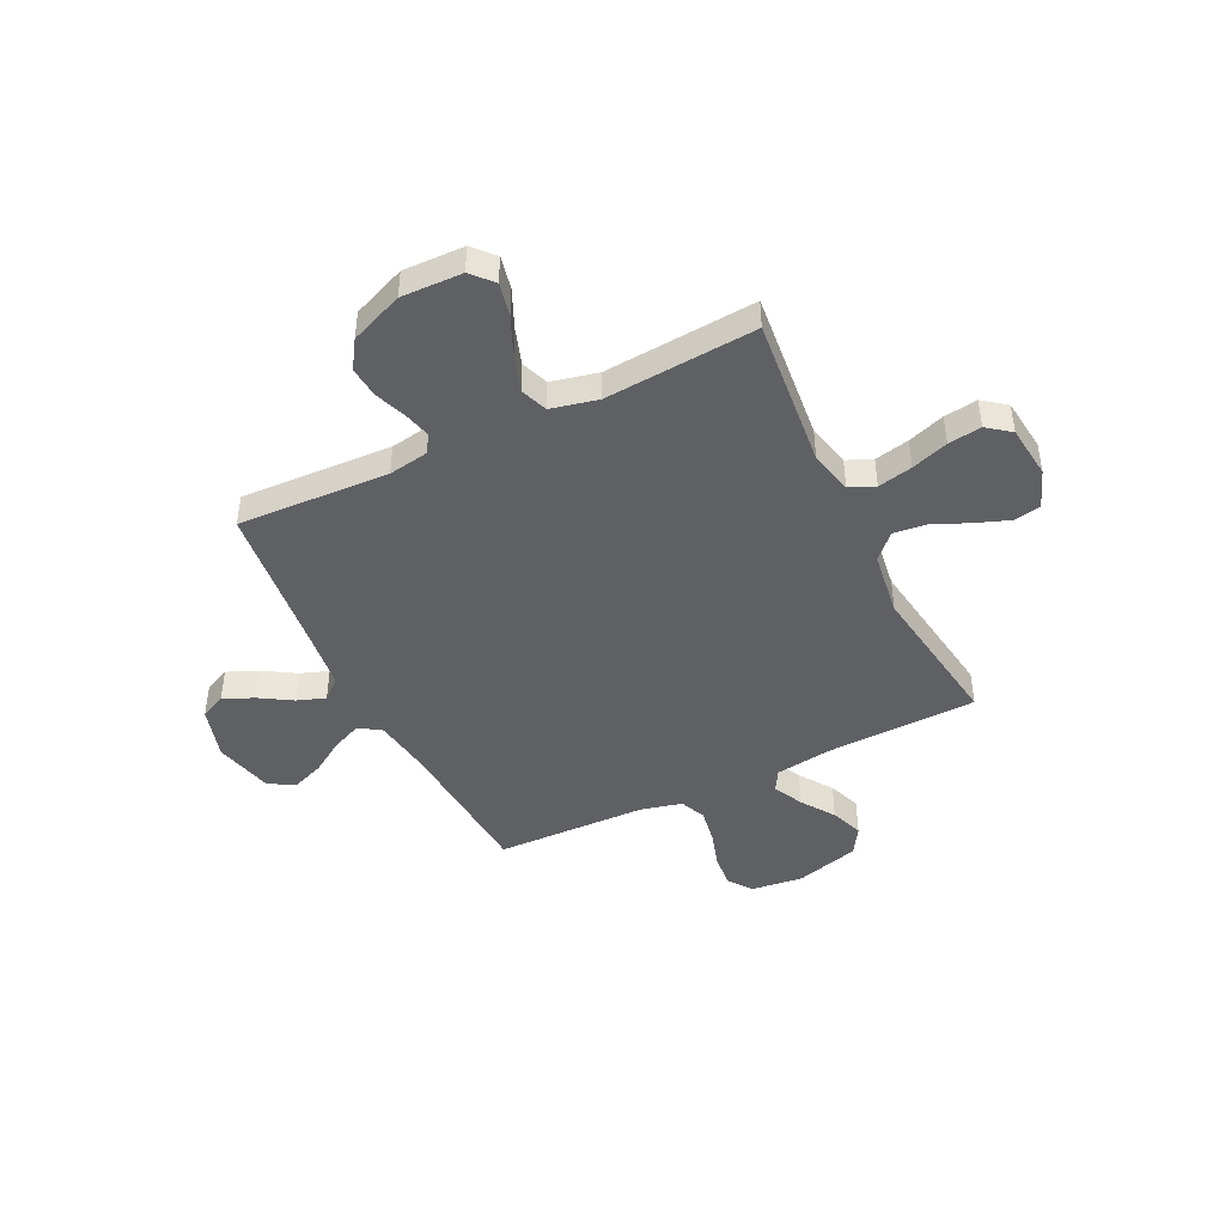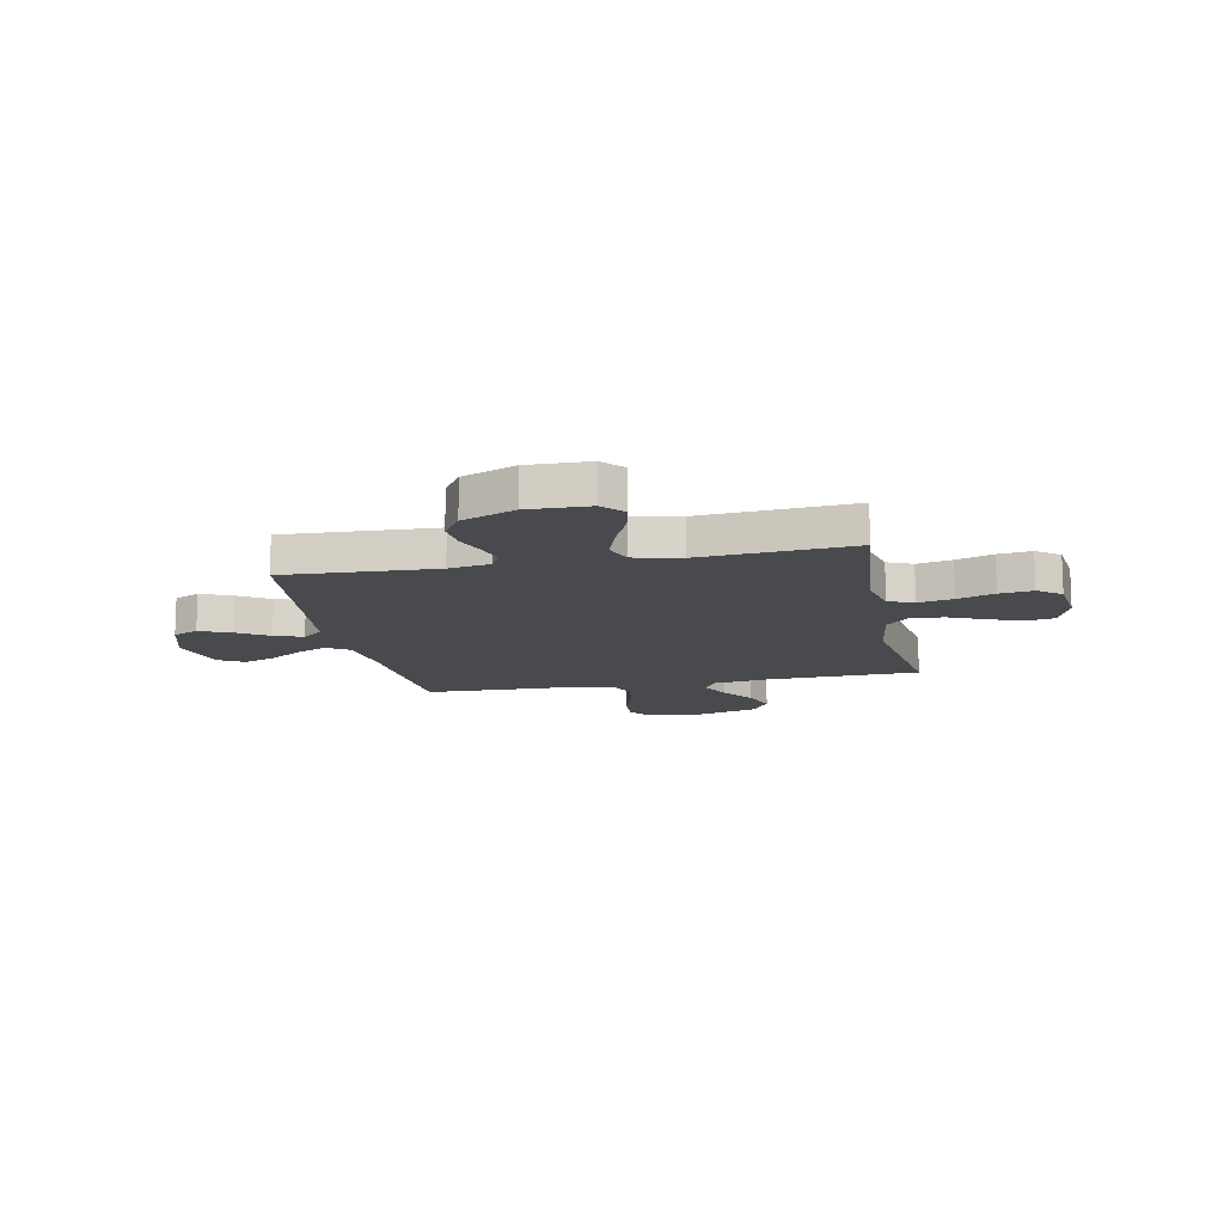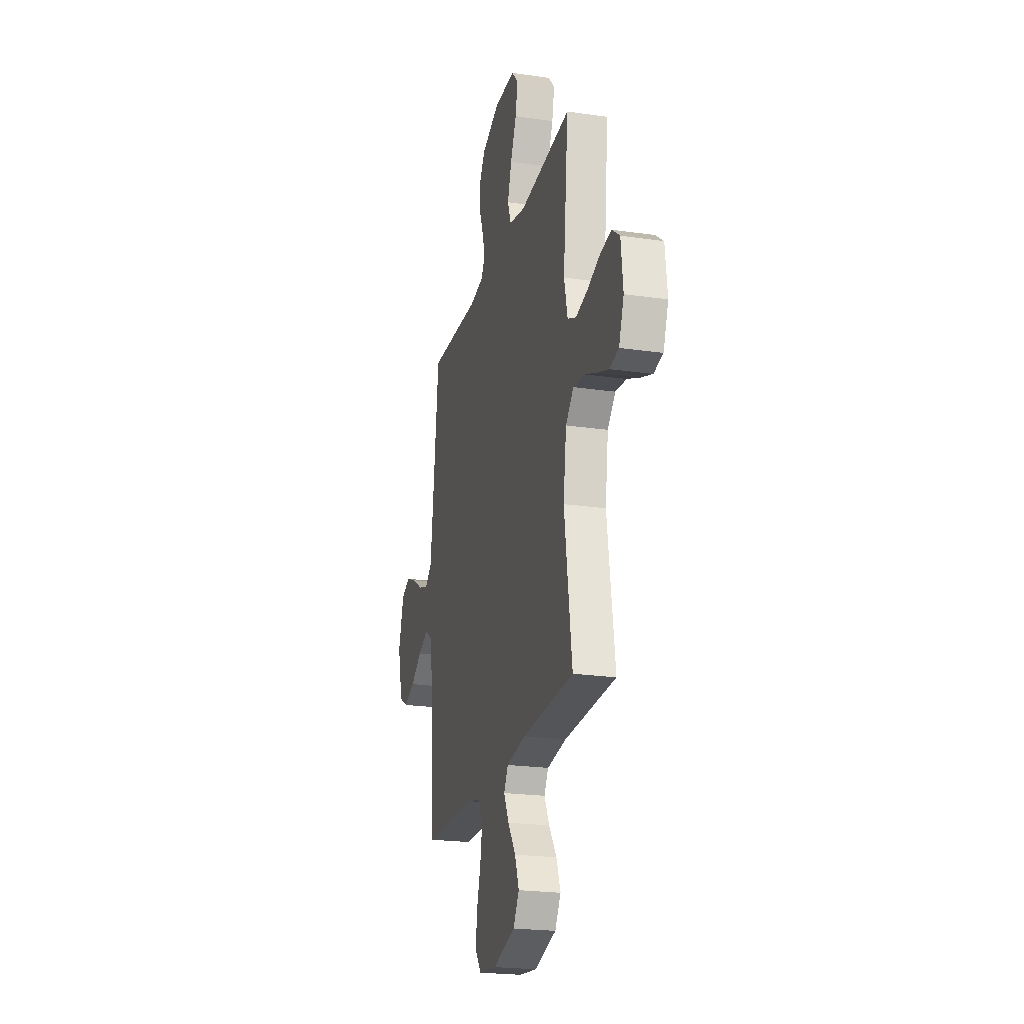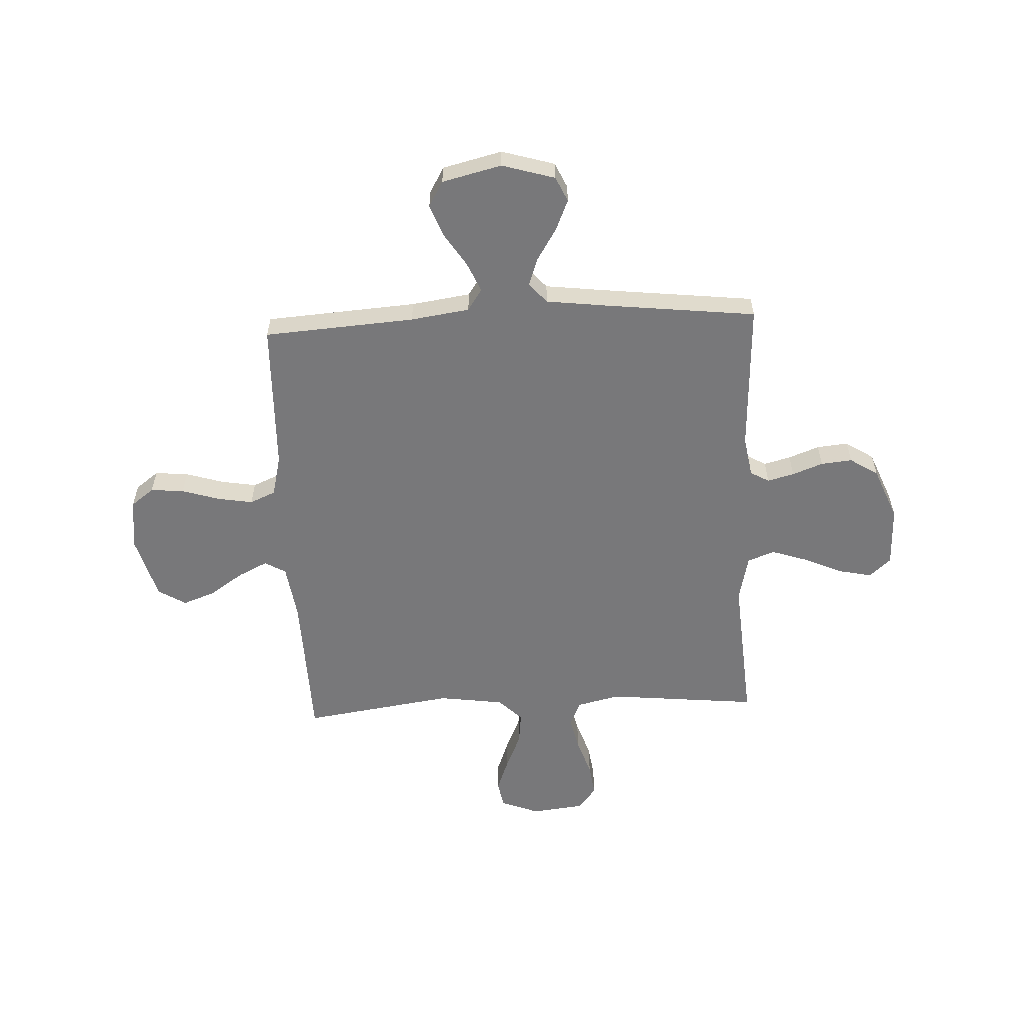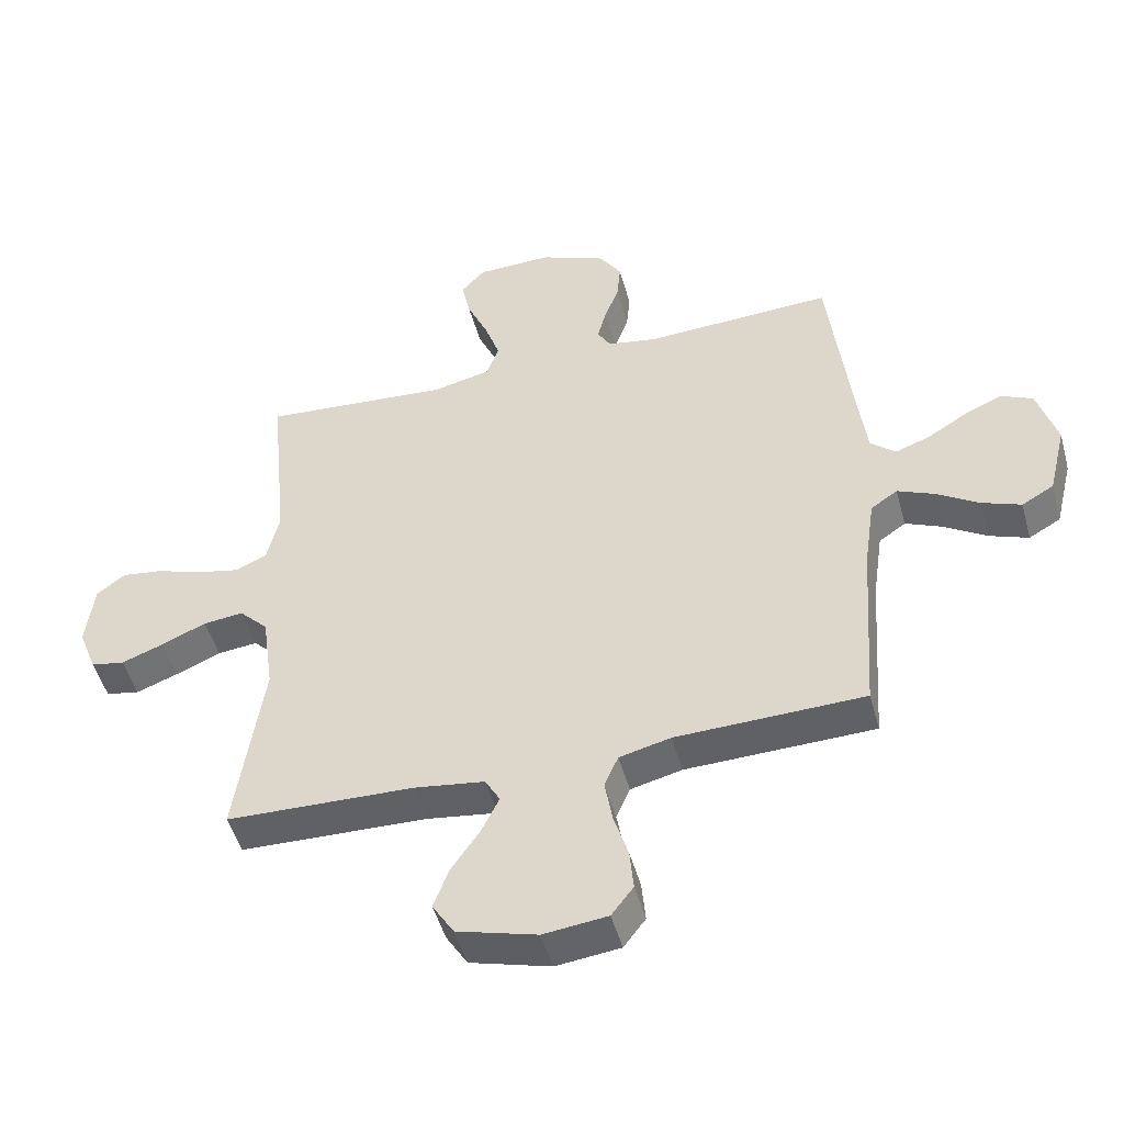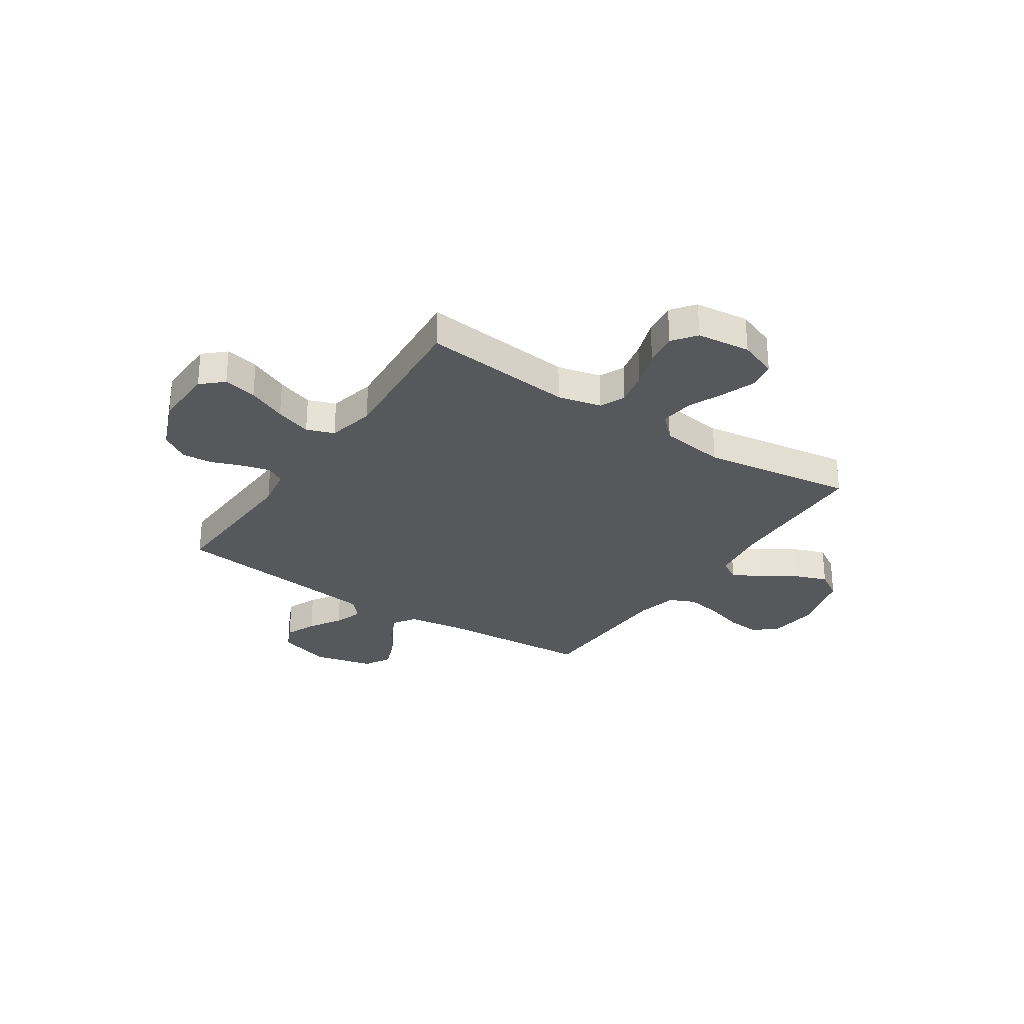
<metadata>
{"format":"obj","ext":"obj","renderer":"f3d","projection":"perspective","resolution":1024,"background":"white","views":[{"elev":-44.5,"azim":26.0,"up":"+Y"},{"elev":-13.3,"azim":11.3,"up":"+Y"},{"elev":-22.5,"azim":75.9,"up":"+Z"},{"elev":-57.5,"azim":-87.3,"up":"+Y"},{"elev":-49.0,"azim":-164.8,"up":"+Z"},{"elev":-28.8,"azim":56.3,"up":"+Y"}]}
</metadata>
<code>
v 0.5 0.07 0.5
v 0.47 0.07 0.2
v 0.49 0.07 0.114
v 0.54 0.07 0.092
v 0.609 0.07 0.107
v 0.682 0.07 0.132
v 0.748 0.07 0.141
v 0.794 0.07 0.106
v 0.806 0.07 0
v 0.777 0.07 -0.076
v 0.723 0.07 -0.086
v 0.656 0.07 -0.061
v 0.584 0.07 -0.03
v 0.52 0.07 -0.023
v 0.474 0.07 -0.07
v 0.456 0.07 -0.2
v 0.5 0.07 -0.5
v 0.2 0.07 -0.509
v 0.088 0.07 -0.525
v 0.064 0.07 -0.567
v 0.093 0.07 -0.626
v 0.138 0.07 -0.692
v 0.162 0.07 -0.757
v 0.128 0.07 -0.812
v 0 0.07 -0.848
v -0.102 0.07 -0.836
v -0.137 0.07 -0.79
v -0.131 0.07 -0.724
v -0.108 0.07 -0.649
v -0.096 0.07 -0.579
v -0.118 0.07 -0.528
v -0.2 0.07 -0.508
v -0.5 0.07 -0.5
v -0.521 0.07 -0.2
v -0.538 0.07 -0.083
v -0.581 0.07 -0.054
v -0.64 0.07 -0.08
v -0.707 0.07 -0.123
v -0.77 0.07 -0.147
v -0.821 0.07 -0.118
v -0.85 0.07 0
v -0.819 0.07 0.105
v -0.769 0.07 0.128
v -0.708 0.07 0.102
v -0.645 0.07 0.063
v -0.589 0.07 0.043
v -0.549 0.07 0.078
v -0.534 0.07 0.2
v -0.5 0.07 0.5
v -0.2 0.07 0.486
v -0.119 0.07 0.5
v -0.098 0.07 0.537
v -0.112 0.07 0.59
v -0.135 0.07 0.651
v -0.141 0.07 0.713
v -0.105 0.07 0.769
v 0 0.07 0.812
v 0.121 0.07 0.809
v 0.159 0.07 0.767
v 0.145 0.07 0.701
v 0.111 0.07 0.624
v 0.087 0.07 0.552
v 0.107 0.07 0.498
v 0.2 0.07 0.477
v 0.5 0 0.5
v 0.47 0 0.2
v 0.49 0 0.114
v 0.54 0 0.092
v 0.609 0 0.107
v 0.682 0 0.132
v 0.748 0 0.141
v 0.794 0 0.106
v 0.806 0 0
v 0.777 0 -0.076
v 0.723 0 -0.086
v 0.656 0 -0.061
v 0.584 0 -0.03
v 0.52 0 -0.023
v 0.474 0 -0.07
v 0.456 0 -0.2
v 0.5 0 -0.5
v 0.2 0 -0.509
v 0.088 0 -0.525
v 0.064 0 -0.567
v 0.093 0 -0.626
v 0.138 0 -0.692
v 0.162 0 -0.757
v 0.128 0 -0.812
v 0 0 -0.848
v -0.102 0 -0.836
v -0.137 0 -0.79
v -0.131 0 -0.724
v -0.108 0 -0.649
v -0.096 0 -0.579
v -0.118 0 -0.528
v -0.2 0 -0.508
v -0.5 0 -0.5
v -0.521 0 -0.2
v -0.538 0 -0.083
v -0.581 0 -0.054
v -0.64 0 -0.08
v -0.707 0 -0.123
v -0.77 0 -0.147
v -0.821 0 -0.118
v -0.85 0 0
v -0.819 0 0.105
v -0.769 0 0.128
v -0.708 0 0.102
v -0.645 0 0.063
v -0.589 0 0.043
v -0.549 0 0.078
v -0.534 0 0.2
v -0.5 0 0.5
v -0.2 0 0.486
v -0.119 0 0.5
v -0.098 0 0.537
v -0.112 0 0.59
v -0.135 0 0.651
v -0.141 0 0.713
v -0.105 0 0.769
v 0 0 0.812
v 0.121 0 0.809
v 0.159 0 0.767
v 0.145 0 0.701
v 0.111 0 0.624
v 0.087 0 0.552
v 0.107 0 0.498
v 0.2 0 0.477
f 59 60 61
f 58 59 61
f 57 58 61
f 56 57 61
f 55 56 61
f 54 55 61
f 53 54 61
f 52 53 61 62
f 51 52 62 63
f 48 49 50
f 51 63 64
f 50 51 64
f 48 50 64
f 47 48 64
f 43 44 45
f 42 43 45
f 41 42 45
f 40 41 45
f 39 40 45
f 38 39 45
f 37 38 45
f 36 37 45 46
f 64 1 2
f 47 64 2
f 46 47 2
f 36 46 2
f 35 36 2
f 27 28 29
f 26 27 29
f 25 26 29
f 24 25 29
f 23 24 29
f 22 23 29
f 21 22 29
f 20 21 29 30
f 19 20 30 31
f 16 17 18
f 19 31 32
f 18 19 32
f 16 18 32
f 15 16 32
f 11 12 13
f 10 11 13
f 9 10 13
f 8 9 13
f 7 8 13
f 6 7 13
f 5 6 13
f 4 5 13 14
f 32 33 34
f 15 32 34
f 14 15 34
f 4 14 34
f 3 4 34
f 2 3 34 35
f 125 124 123
f 125 123 122
f 125 122 121
f 125 121 120
f 125 120 119
f 125 119 118
f 125 118 117
f 126 125 117 116
f 127 126 116 115
f 114 113 112
f 128 127 115
f 128 115 114
f 128 114 112
f 128 112 111
f 109 108 107
f 109 107 106
f 109 106 105
f 109 105 104
f 109 104 103
f 109 103 102
f 109 102 101
f 110 109 101 100
f 66 65 128
f 66 128 111
f 66 111 110
f 66 110 100
f 66 100 99
f 93 92 91
f 93 91 90
f 93 90 89
f 93 89 88
f 93 88 87
f 93 87 86
f 93 86 85
f 94 93 85 84
f 95 94 84 83
f 82 81 80
f 96 95 83
f 96 83 82
f 96 82 80
f 96 80 79
f 77 76 75
f 77 75 74
f 77 74 73
f 77 73 72
f 77 72 71
f 77 71 70
f 77 70 69
f 78 77 69 68
f 98 97 96
f 98 96 79
f 98 79 78
f 98 78 68
f 98 68 67
f 99 98 67 66
f 1 65 66 2
f 2 66 67 3
f 3 67 68 4
f 4 68 69 5
f 5 69 70 6
f 6 70 71 7
f 7 71 72 8
f 8 72 73 9
f 9 73 74 10
f 10 74 75 11
f 11 75 76 12
f 12 76 77 13
f 13 77 78 14
f 14 78 79 15
f 15 79 80 16
f 16 80 81 17
f 17 81 82 18
f 18 82 83 19
f 19 83 84 20
f 20 84 85 21
f 21 85 86 22
f 22 86 87 23
f 23 87 88 24
f 24 88 89 25
f 25 89 90 26
f 26 90 91 27
f 27 91 92 28
f 28 92 93 29
f 29 93 94 30
f 30 94 95 31
f 31 95 96 32
f 32 96 97 33
f 33 97 98 34
f 34 98 99 35
f 35 99 100 36
f 36 100 101 37
f 37 101 102 38
f 38 102 103 39
f 39 103 104 40
f 40 104 105 41
f 41 105 106 42
f 42 106 107 43
f 43 107 108 44
f 44 108 109 45
f 45 109 110 46
f 46 110 111 47
f 47 111 112 48
f 48 112 113 49
f 49 113 114 50
f 50 114 115 51
f 51 115 116 52
f 52 116 117 53
f 53 117 118 54
f 54 118 119 55
f 55 119 120 56
f 56 120 121 57
f 57 121 122 58
f 58 122 123 59
f 59 123 124 60
f 60 124 125 61
f 61 125 126 62
f 62 126 127 63
f 63 127 128 64
f 64 128 65 1

</code>
